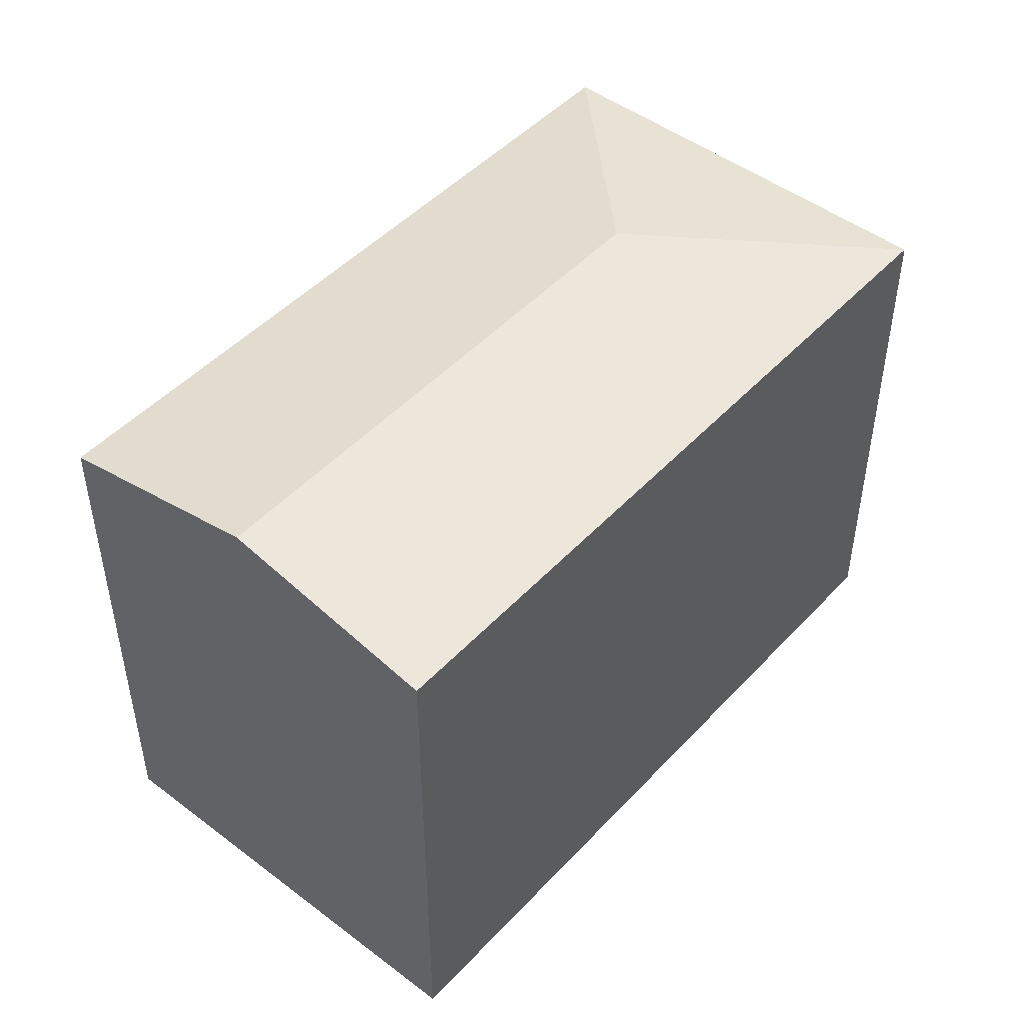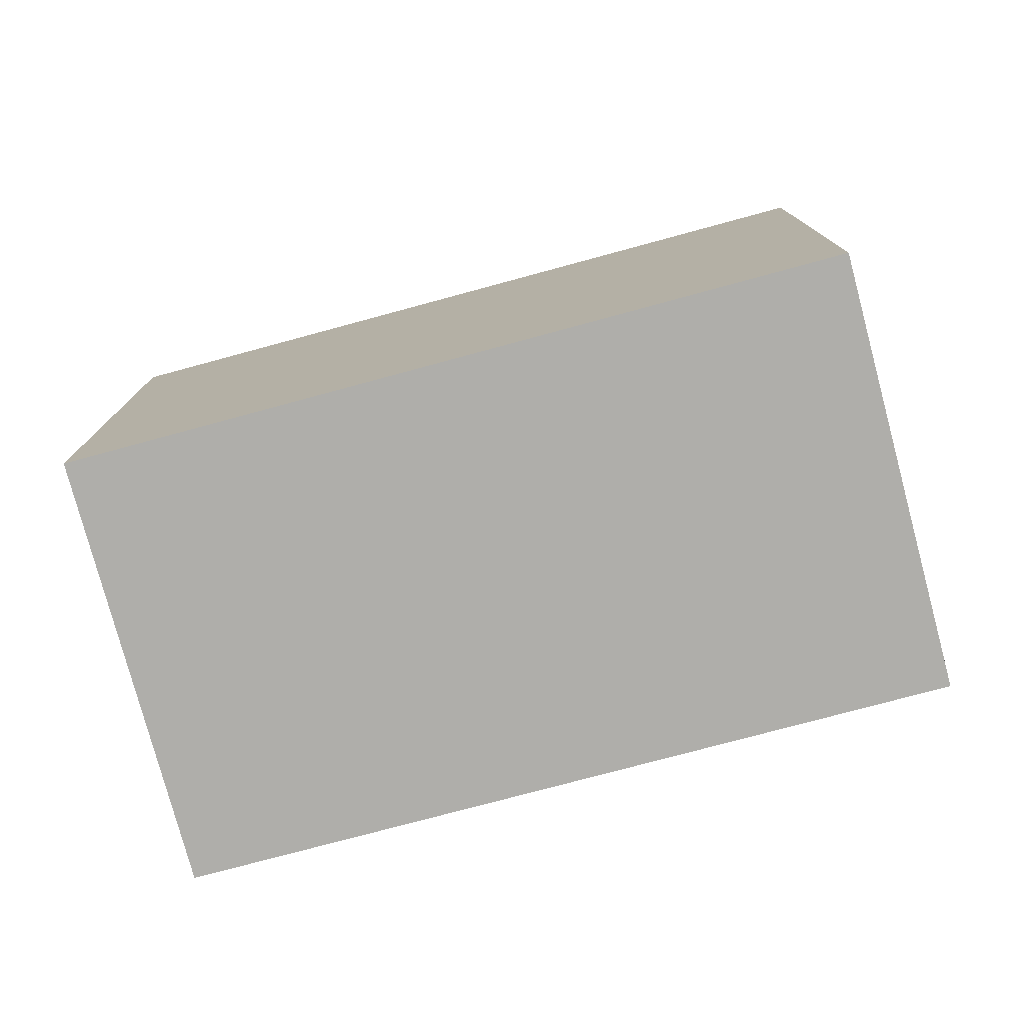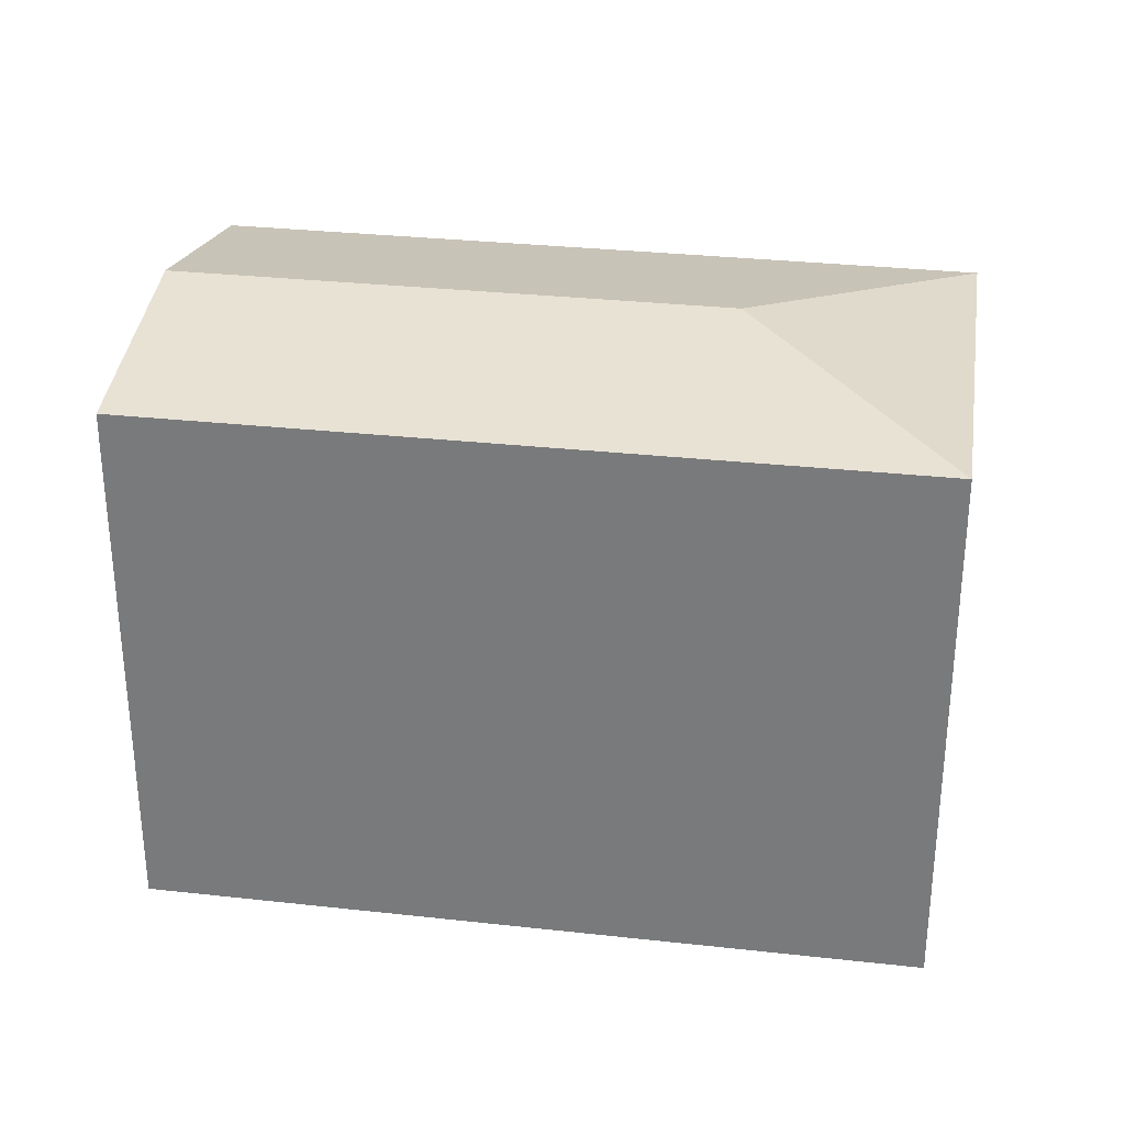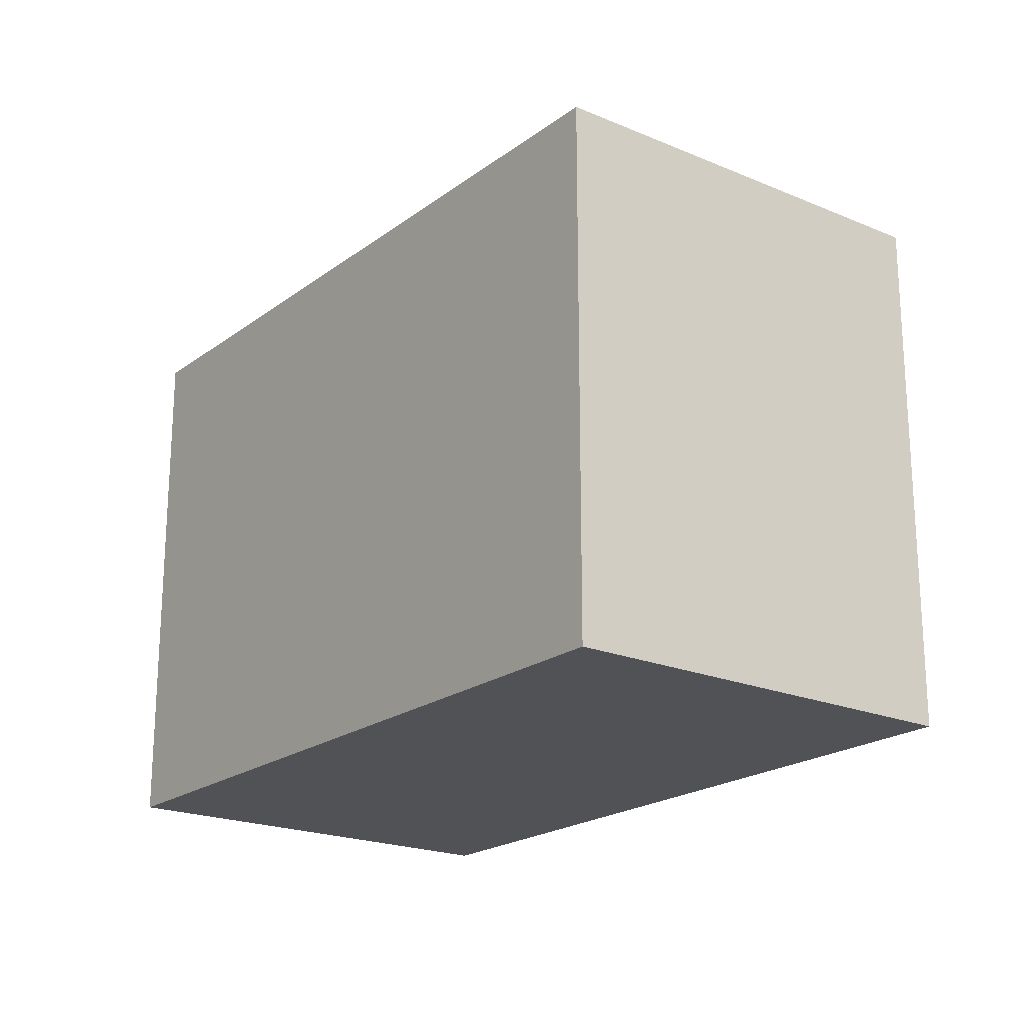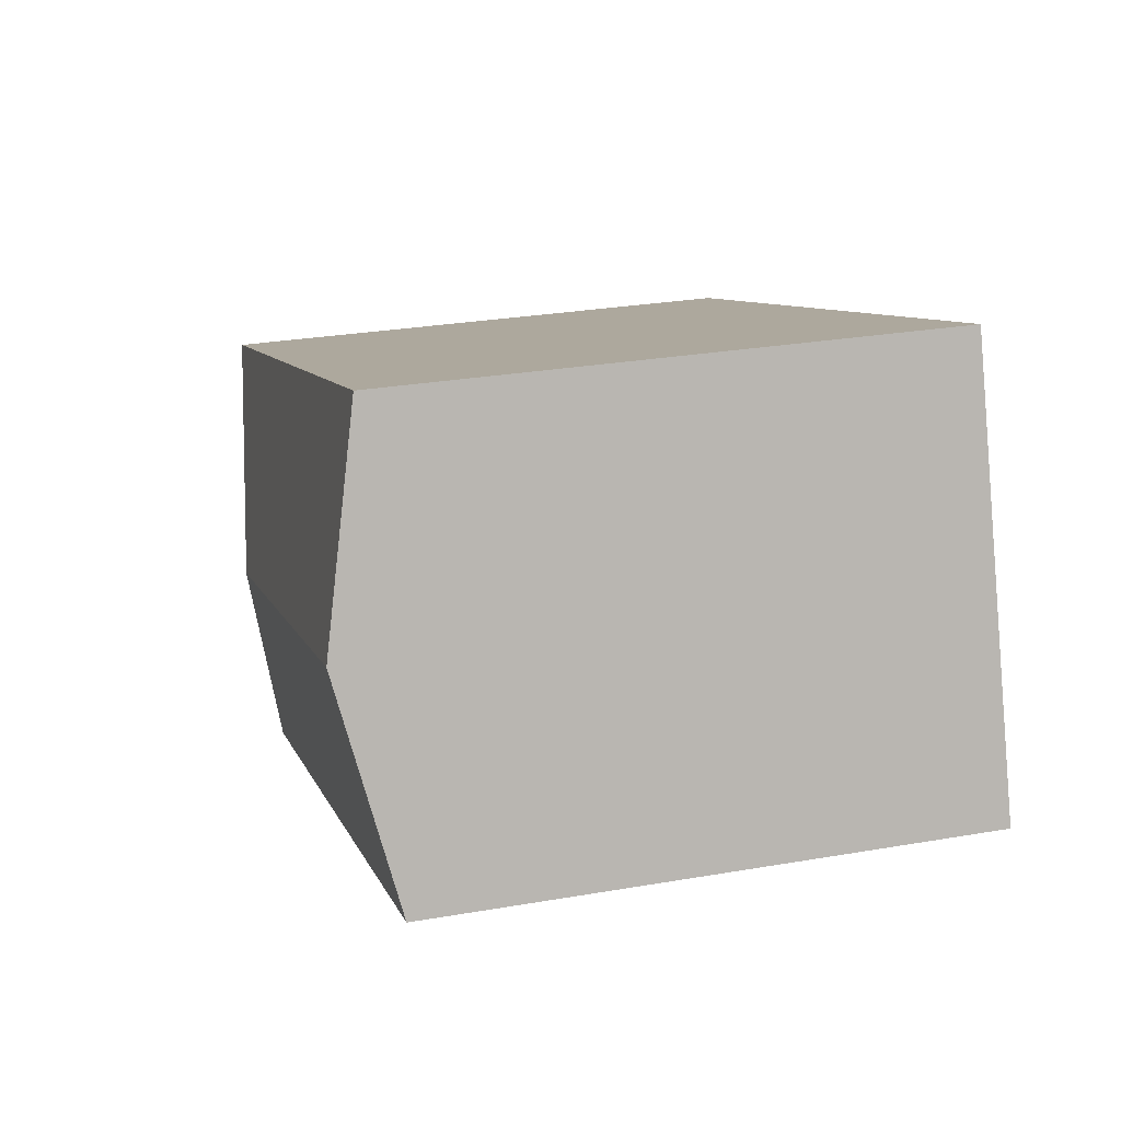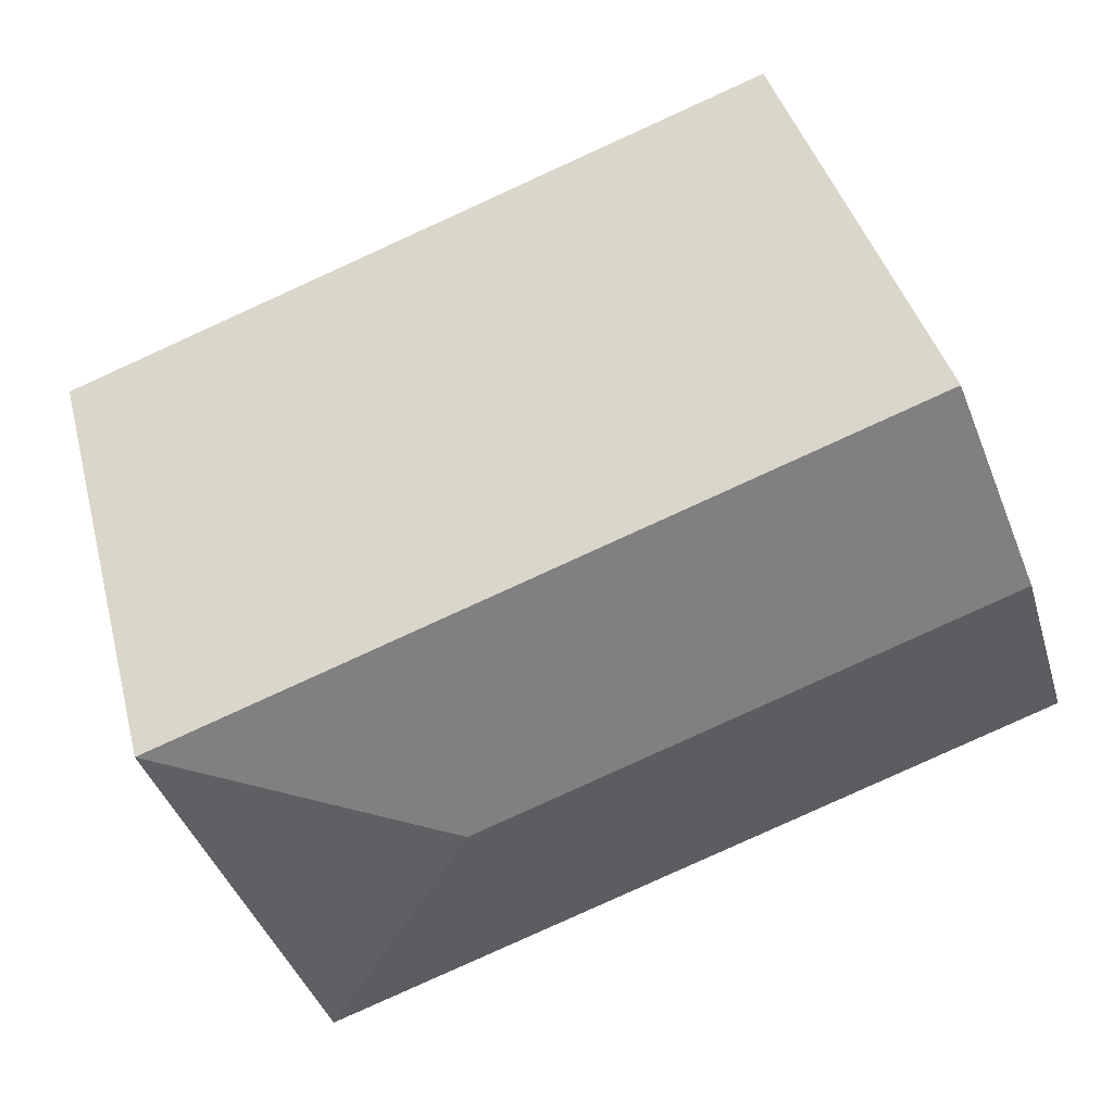
<metadata>
{"format":"obj","ext":"obj","renderer":"f3d","projection":"perspective","resolution":1024,"background":"white","views":[{"elev":47.8,"azim":-29.8,"up":"+Y"},{"elev":-77.6,"azim":-145.2,"up":"+Y"},{"elev":30.6,"azim":28.9,"up":"+Y"},{"elev":-20.6,"azim":72.5,"up":"+Y"},{"elev":28.2,"azim":-104.7,"up":"+Z"},{"elev":41.1,"azim":165.5,"up":"+Z"}]}
</metadata>
<code>
v  22.67 14.02 3.197
v  15.61 15.17 0.499
v  22.94 14.02 3.946
v  22.56 14.02 2.901
v  19.05 14.02 -6.806
v  3.888 14.02 10.81
v  1.95 15.17 5.422
v  0 14.01 8.579e-16
v  22.94 -2.416e-16 3.946
v  19.05 4.167e-16 -6.806
v  22.56 -1.776e-16 2.901
v  22.67 -1.958e-16 3.197
v  0 0 0
v  3.888 -6.621e-16 10.81
v  1.95 -3.32e-16 5.422
g defaultobject
f 1 2 3
f 2 1 4
f 2 4 5
f 2 6 3
f 6 2 7
f 7 5 8
f 5 7 2
f 9 1 3
f 1 9 4
f 4 9 5
f 5 9 10
f 10 9 11
f 11 9 12
f 10 8 5
f 8 10 13
f 13 7 8
f 7 13 6
f 6 13 14
f 14 13 15
f 14 3 6
f 3 14 9
f 10 15 13
f 15 10 11
f 15 11 14
f 14 11 12
f 14 12 9

</code>
